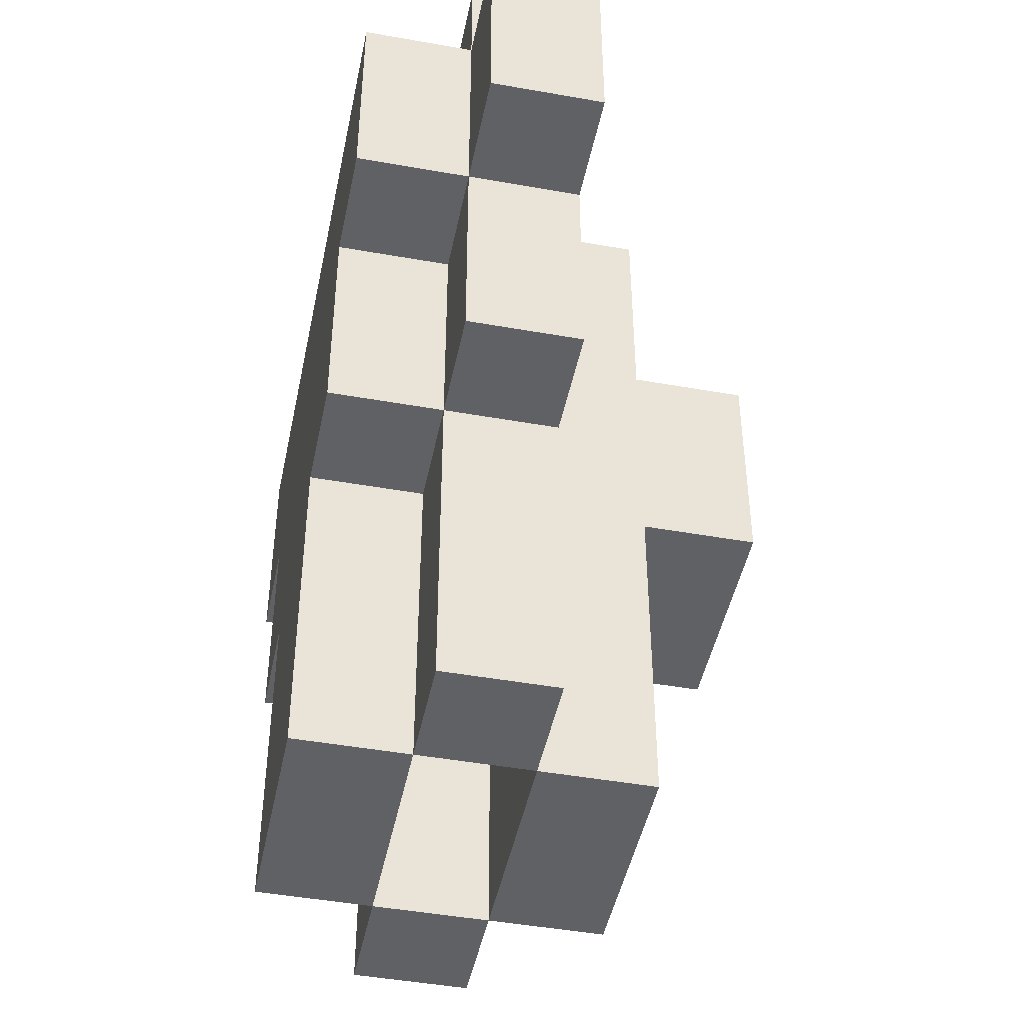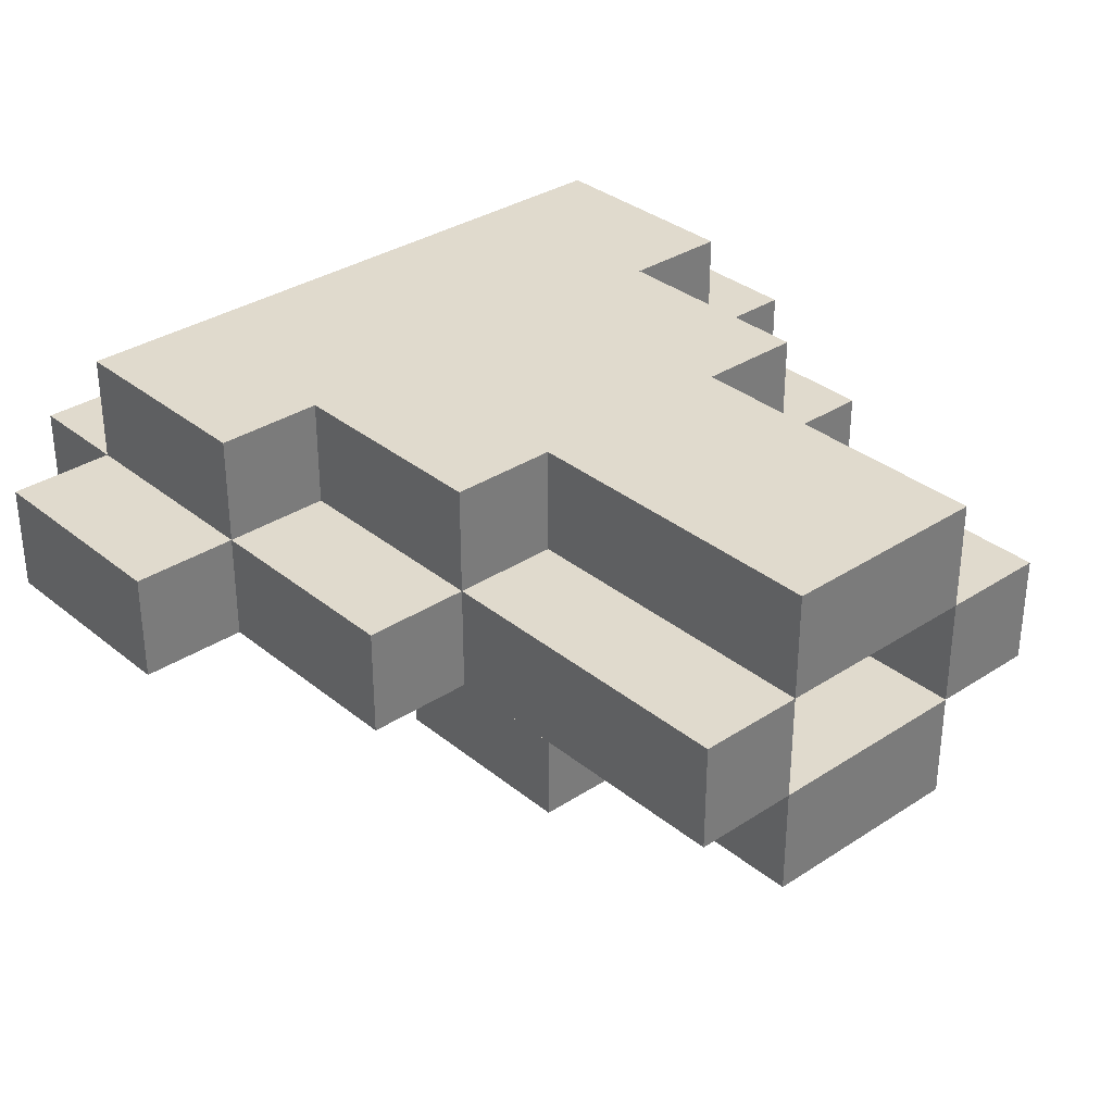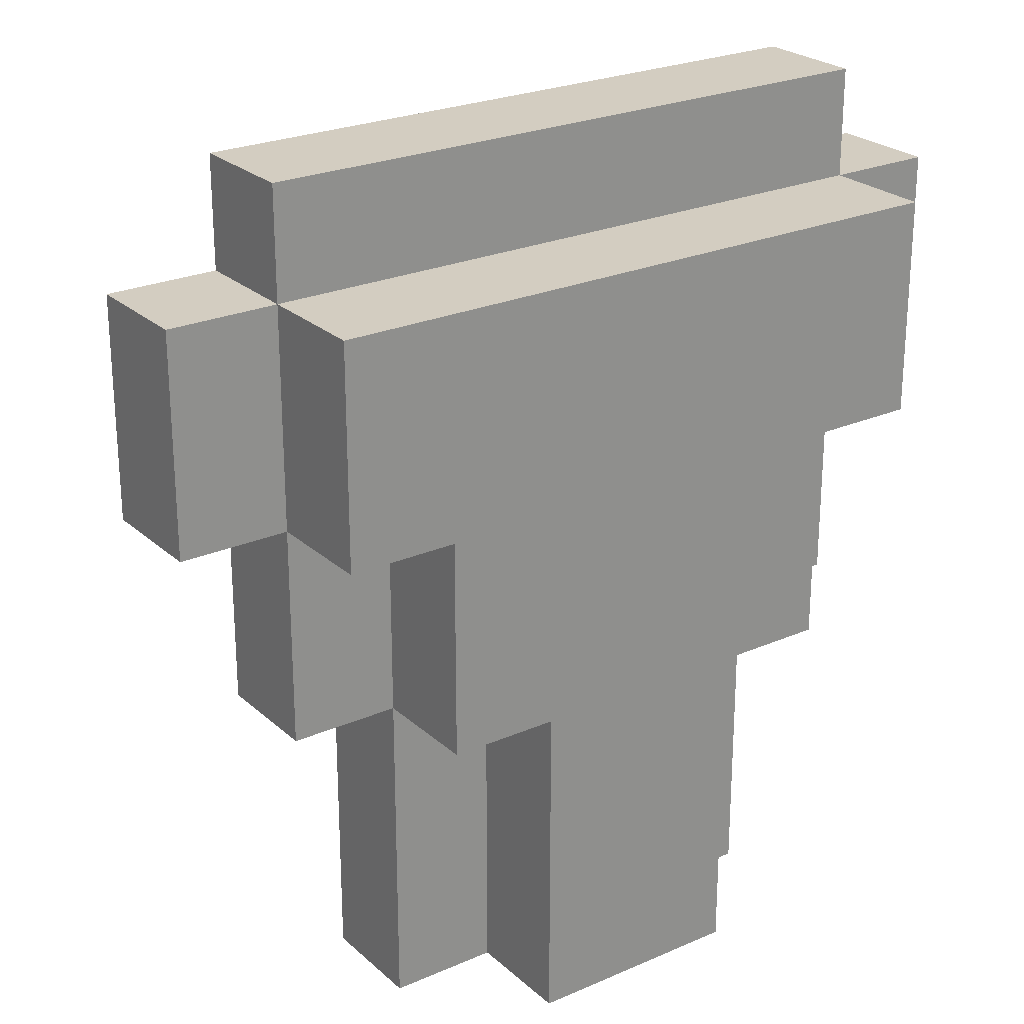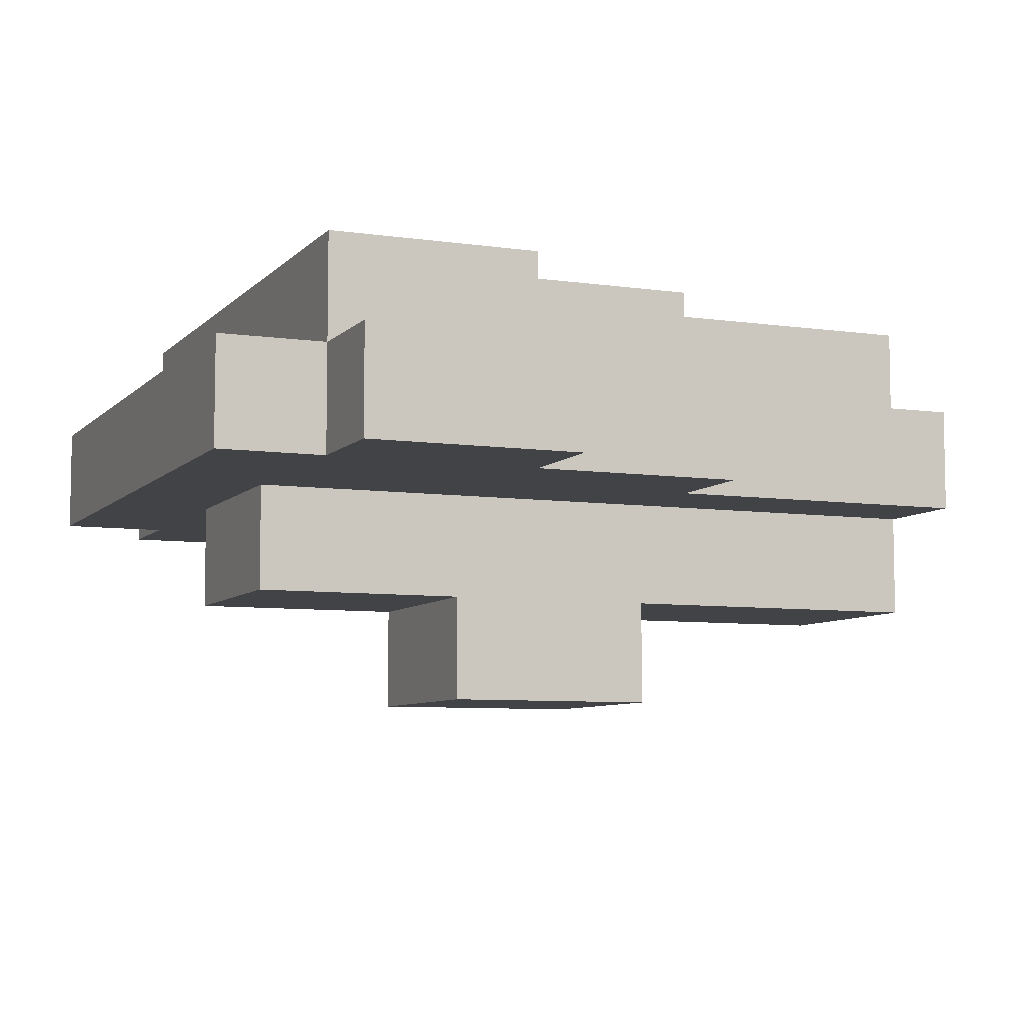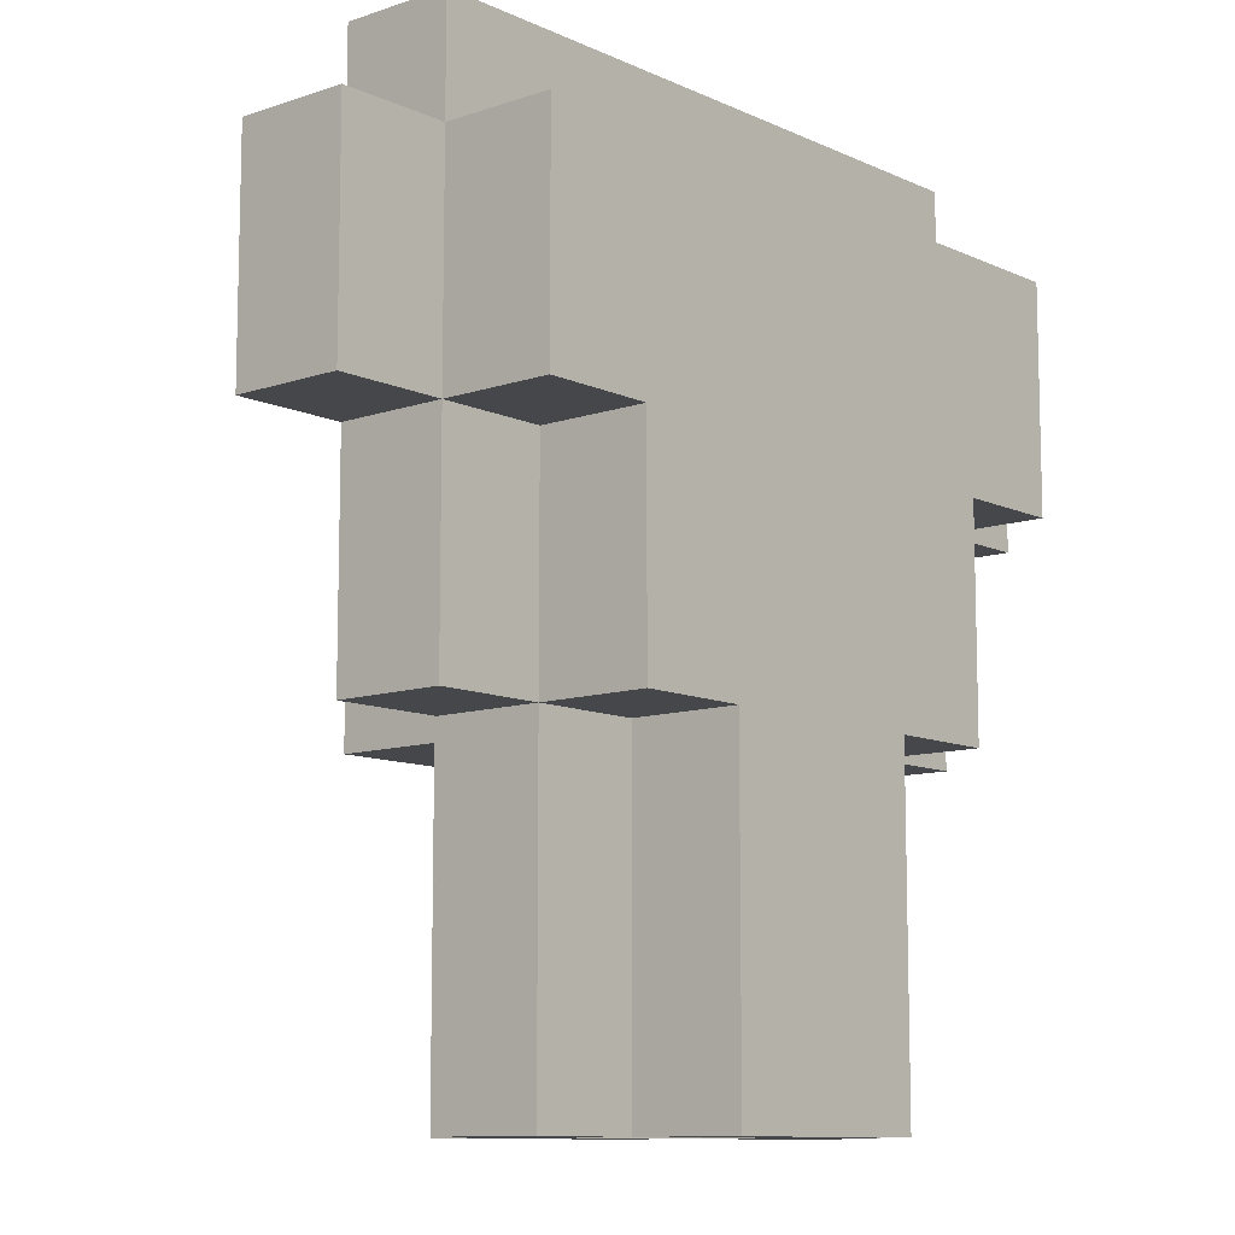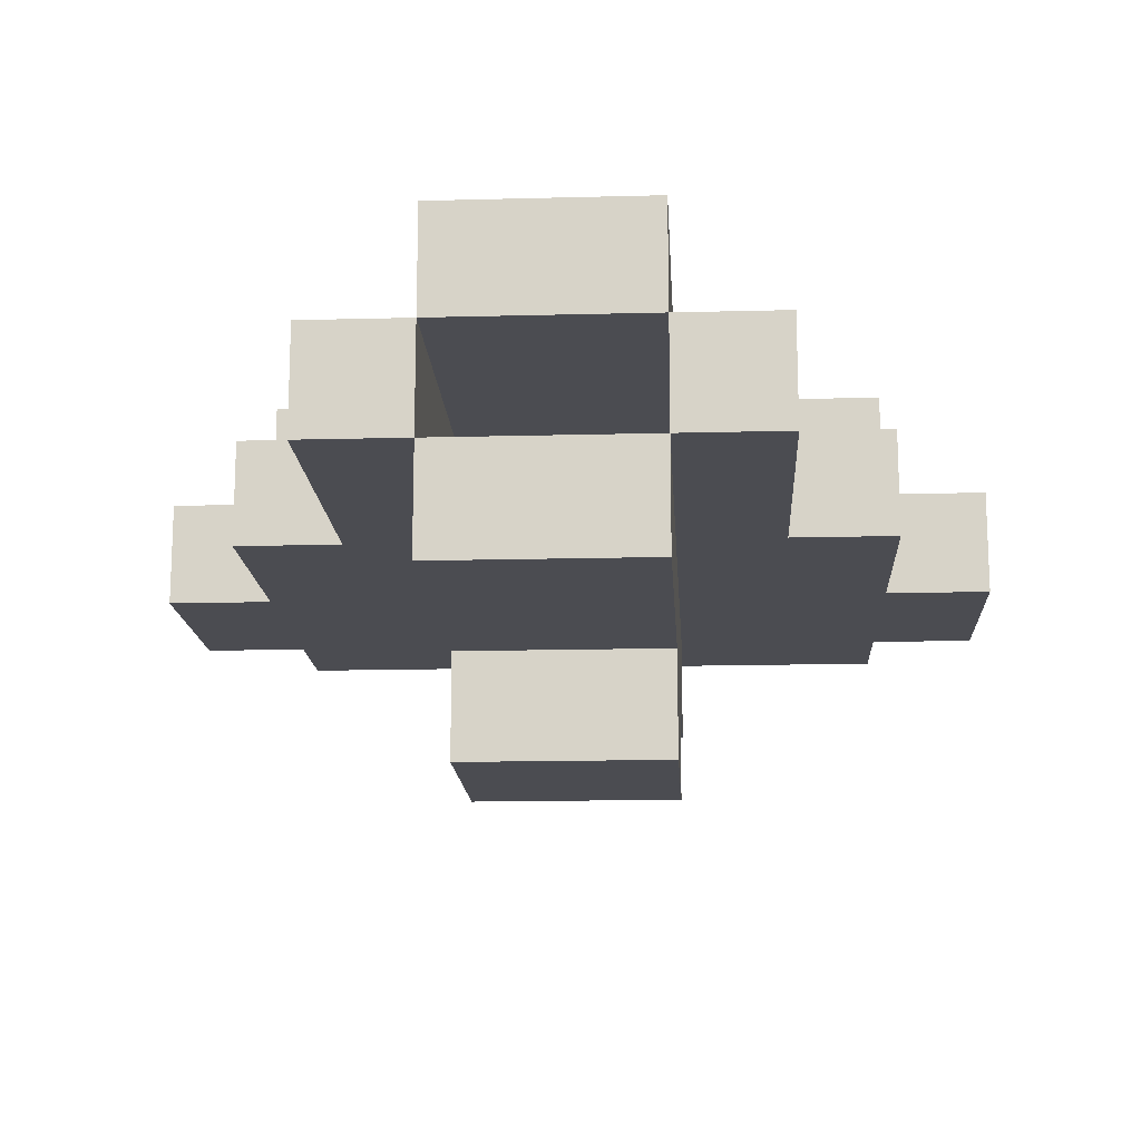
<metadata>
{"format":"obj","ext":"obj","renderer":"f3d","projection":"perspective","resolution":1024,"background":"white","views":[{"elev":-46.2,"azim":-101.5,"up":"+Z"},{"elev":33.1,"azim":138.0,"up":"+Y"},{"elev":24.8,"azim":144.6,"up":"+Z"},{"elev":-7.2,"azim":67.3,"up":"+Y"},{"elev":-10.3,"azim":130.9,"up":"+Z"},{"elev":-15.3,"azim":-176.8,"up":"+Y"}]}
</metadata>
<code>
o
v -0.4 0.6 0.3
v -0.4 0.6 0.2
v -0.4 0.6 0.1
v -0.4 0.7 0.3
v -0.4 0.7 0.2
v -0.4 0.7 0.1
v -0.3 0.6 0.4
v -0.3 0.6 0.3
v -0.3 0.6 0.1
v -0.3 0.6 -0.1
v -0.3 0.7 0.4
v -0.3 0.7 0.3
v -0.3 0.7 0.2
v -0.3 0.7 0.1
v -0.3 0.7 -0.1
v -0.3 0.8 0.3
v -0.3 0.8 0.2
v -0.3 0.8 0.1
v -0.2 0.6 -0.1
v -0.2 0.6 -0.2
v -0.2 0.6 -0.4
v -0.2 0.7 0.1
v -0.2 0.7 -0.1
v -0.2 0.7 -0.2
v -0.2 0.7 -0.4
v -0.2 0.8 0.1
v -0.2 0.8 -0.1
v -0.1 0.4 0.1
v -0.1 0.4 -0.1
v -0.1 0.5 0.3
v -0.1 0.5 0.2
v -0.1 0.5 0.1
v -0.1 0.5 -0.1
v -0.1 0.5 -0.4
v -0.1 0.6 0.3
v -0.1 0.6 0.2
v -0.1 0.6 0.1
v -0.1 0.6 -0.1
v -0.1 0.6 -0.2
v -0.1 0.6 -0.4
v -0.1 0.7 -0.1
v -0.1 0.7 -0.2
v -0.1 0.7 -0.3
v -0.1 0.7 -0.4
v -0.1 0.8 -0.1
v -0.1 0.8 -0.2
v -0.1 0.8 -0.3
v -0.1 0.8 -0.4
v 0.1 0.6 -7.451e-09
v 0.1 0.6 -0.1
v 0.1 0.6 -0.2
v 0.1 0.6 -0.4
v 0.1 0.7 -7.451e-09
v 0.1 0.7 -0.1
v 0.1 0.7 -0.2
v 0.1 0.7 -0.3
v 0.1 0.7 -0.4
v -0.1 0.6 -7.451e-09
v -0.1 0.6 -0.1
v -0.1 0.6 -0.2
v -0.1 0.6 -0.4
v -0.1 0.7 -7.451e-09
v -0.1 0.7 -0.1
v -0.1 0.7 -0.2
v -0.1 0.7 -0.3
v -0.1 0.7 -0.4
v 0.1 0.4 0.1
v 0.1 0.4 -0.1
v 0.1 0.5 0.3
v 0.1 0.5 0.2
v 0.1 0.5 0.1
v 0.1 0.5 -0.1
v 0.1 0.5 -0.4
v 0.1 0.6 0.3
v 0.1 0.6 0.2
v 0.1 0.6 0.1
v 0.1 0.6 -0.1
v 0.1 0.6 -0.2
v 0.1 0.6 -0.4
v 0.1 0.7 -0.1
v 0.1 0.7 -0.2
v 0.1 0.7 -0.3
v 0.1 0.7 -0.4
v 0.1 0.8 -0.1
v 0.1 0.8 -0.2
v 0.1 0.8 -0.3
v 0.1 0.8 -0.4
v 0.2 0.6 -0.1
v 0.2 0.6 -0.2
v 0.2 0.6 -0.4
v 0.2 0.7 0.1
v 0.2 0.7 -0.1
v 0.2 0.7 -0.2
v 0.2 0.7 -0.4
v 0.2 0.8 0.1
v 0.2 0.8 -0.1
v 0.3 0.6 0.4
v 0.3 0.6 0.3
v 0.3 0.6 0.1
v 0.3 0.6 -0.1
v 0.3 0.7 0.4
v 0.3 0.7 0.3
v 0.3 0.7 0.2
v 0.3 0.7 0.1
v 0.3 0.7 -0.1
v 0.3 0.8 0.3
v 0.3 0.8 0.2
v 0.3 0.8 0.1
v 0.4 0.6 0.3
v 0.4 0.6 0.2
v 0.4 0.6 0.1
v 0.4 0.7 0.3
v 0.4 0.7 0.2
v 0.4 0.7 0.1
v -0.3 0.6 0.4
v -0.3 0.7 0.4
v 0.3 0.6 0.4
v 0.3 0.7 0.4
v -0.4 0.6 0.3
v -0.4 0.7 0.3
v -0.3 0.6 0.3
v -0.3 0.7 0.3
v -0.3 0.8 0.3
v -0.1 0.5 0.3
v -0.1 0.6 0.3
v 0.1 0.5 0.3
v 0.1 0.6 0.3
v 0.3 0.6 0.3
v 0.3 0.7 0.3
v 0.3 0.8 0.3
v 0.4 0.6 0.3
v 0.4 0.7 0.3
v -0.1 0.4 0.1
v -0.1 0.5 0.1
v 0.1 0.4 0.1
v 0.1 0.5 0.1
v -0.4 0.6 0.1
v -0.4 0.7 0.1
v -0.3 0.6 0.1
v -0.3 0.7 0.1
v -0.3 0.8 0.1
v -0.2 0.7 0.1
v -0.2 0.8 0.1
v 0.2 0.7 0.1
v 0.2 0.8 0.1
v 0.3 0.6 0.1
v 0.3 0.7 0.1
v 0.3 0.8 0.1
v 0.4 0.6 0.1
v 0.4 0.7 0.1
v -0.1 0.6 -7.451e-09
v -0.1 0.7 -7.451e-09
v 0.1 0.6 -7.451e-09
v 0.1 0.7 -7.451e-09
v -0.3 0.6 -0.1
v -0.3 0.7 -0.1
v -0.2 0.6 -0.1
v -0.2 0.7 -0.1
v -0.2 0.8 -0.1
v -0.1 0.4 -0.1
v -0.1 0.5 -0.1
v -0.1 0.7 -0.1
v -0.1 0.8 -0.1
v 0.1 0.4 -0.1
v 0.1 0.5 -0.1
v 0.1 0.7 -0.1
v 0.1 0.8 -0.1
v 0.2 0.6 -0.1
v 0.2 0.7 -0.1
v 0.2 0.8 -0.1
v 0.3 0.6 -0.1
v 0.3 0.7 -0.1
v -0.2 0.6 -0.4
v -0.2 0.7 -0.4
v -0.1 0.5 -0.4
v -0.1 0.6 -0.4
v -0.1 0.7 -0.4
v -0.1 0.8 -0.4
v 0.1 0.5 -0.4
v 0.1 0.6 -0.4
v 0.1 0.7 -0.4
v 0.1 0.8 -0.4
v 0.2 0.6 -0.4
v 0.2 0.7 -0.4
v -0.1 0.4 0.1
v 0.1 0.4 0.1
v -0.1 0.4 -0.1
v 0.1 0.4 -0.1
v -0.1 0.5 0.3
v 0.1 0.5 0.3
v -0.1 0.5 0.2
v 0.1 0.5 0.2
v -0.1 0.5 0.1
v 0.1 0.5 0.1
v -0.1 0.5 -0.1
v 0.1 0.5 -0.1
v -0.1 0.5 -0.4
v 0.1 0.5 -0.4
v -0.3 0.6 0.4
v 0.3 0.6 0.4
v -0.4 0.6 0.3
v -0.3 0.6 0.3
v -0.1 0.6 0.3
v 0.1 0.6 0.3
v 0.3 0.6 0.3
v 0.4 0.6 0.3
v -0.4 0.6 0.2
v -0.1 0.6 0.2
v 0.1 0.6 0.2
v 0.4 0.6 0.2
v -0.4 0.6 0.1
v -0.3 0.6 0.1
v -0.1 0.6 0.1
v 0.1 0.6 0.1
v 0.3 0.6 0.1
v 0.4 0.6 0.1
v -0.3 0.6 -0.1
v -0.2 0.6 -0.1
v -0.1 0.6 -0.1
v 0.1 0.6 -0.1
v 0.2 0.6 -0.1
v 0.3 0.6 -0.1
v -0.2 0.6 -0.2
v -0.1 0.6 -0.2
v 0.1 0.6 -0.2
v 0.2 0.6 -0.2
v -0.2 0.6 -0.4
v -0.1 0.6 -0.4
v 0.1 0.6 -0.4
v 0.2 0.6 -0.4
v -0.1 0.7 -7.451e-09
v 0.1 0.7 -7.451e-09
v -0.1 0.7 -0.1
v 0.1 0.7 -0.1
v -0.1 0.7 -0.2
v 0.1 0.7 -0.2
v -0.1 0.7 -0.3
v 0.1 0.7 -0.3
v -0.1 0.7 -0.4
v 0.1 0.7 -0.4
v -0.1 0.6 -7.451e-09
v 0.1 0.6 -7.451e-09
v -0.1 0.6 -0.1
v 0.1 0.6 -0.1
v -0.1 0.6 -0.2
v 0.1 0.6 -0.2
v -0.1 0.6 -0.4
v 0.1 0.6 -0.4
v -0.3 0.7 0.4
v 0.3 0.7 0.4
v -0.4 0.7 0.3
v -0.3 0.7 0.3
v 0.3 0.7 0.3
v 0.4 0.7 0.3
v -0.4 0.7 0.2
v -0.3 0.7 0.2
v 0.3 0.7 0.2
v 0.4 0.7 0.2
v -0.4 0.7 0.1
v -0.3 0.7 0.1
v -0.2 0.7 0.1
v 0.2 0.7 0.1
v 0.3 0.7 0.1
v 0.4 0.7 0.1
v -0.3 0.7 -0.1
v -0.2 0.7 -0.1
v -0.1 0.7 -0.1
v 0.1 0.7 -0.1
v 0.2 0.7 -0.1
v 0.3 0.7 -0.1
v -0.2 0.7 -0.2
v -0.1 0.7 -0.2
v 0.1 0.7 -0.2
v 0.2 0.7 -0.2
v -0.1 0.7 -0.3
v 0.1 0.7 -0.3
v -0.2 0.7 -0.4
v -0.1 0.7 -0.4
v 0.1 0.7 -0.4
v 0.2 0.7 -0.4
v -0.3 0.8 0.3
v 0.3 0.8 0.3
v -0.3 0.8 0.2
v 0.3 0.8 0.2
v -0.3 0.8 0.1
v -0.2 0.8 0.1
v 0.2 0.8 0.1
v 0.3 0.8 0.1
v -0.2 0.8 -0.1
v -0.1 0.8 -0.1
v 0.1 0.8 -0.1
v 0.2 0.8 -0.1
v -0.1 0.8 -0.2
v 0.1 0.8 -0.2
v -0.1 0.8 -0.3
v 0.1 0.8 -0.3
v -0.1 0.8 -0.4
v 0.1 0.8 -0.4
f 4 2 1
f 5 3 2
f 5 2 4
f 6 3 5
f 11 8 7
f 12 8 11
f 14 10 9
f 15 10 14
f 16 13 12
f 17 14 13
f 17 13 16
f 18 14 17
f 23 20 19
f 24 21 20
f 24 20 23
f 25 21 24
f 26 23 22
f 27 23 26
f 32 29 28
f 33 29 32
f 35 31 30
f 36 32 31
f 36 31 35
f 37 33 32
f 37 32 36
f 38 34 33
f 38 33 37
f 39 34 38
f 40 34 39
f 45 42 41
f 46 43 42
f 46 42 45
f 47 44 43
f 47 43 46
f 48 44 47
f 53 50 49
f 54 51 50
f 54 50 53
f 55 52 51
f 55 51 54
f 56 52 55
f 57 52 56
f 58 59 62
f 59 60 63
f 62 59 63
f 60 61 64
f 63 60 64
f 64 61 65
f 65 61 66
f 67 68 71
f 71 68 72
f 69 70 74
f 70 71 75
f 74 70 75
f 71 72 76
f 75 71 76
f 72 73 77
f 76 72 77
f 77 73 78
f 78 73 79
f 80 81 84
f 81 82 85
f 84 81 85
f 82 83 86
f 85 82 86
f 86 83 87
f 88 89 92
f 89 90 93
f 92 89 93
f 93 90 94
f 91 92 95
f 95 92 96
f 97 98 101
f 101 98 102
f 99 100 104
f 104 100 105
f 102 103 106
f 103 104 107
f 106 103 107
f 107 104 108
f 109 110 112
f 110 111 113
f 112 110 113
f 113 111 114
f 117 116 115
f 118 116 117
f 121 120 119
f 122 120 121
f 126 125 124
f 127 125 126
f 129 123 122
f 130 123 129
f 131 129 128
f 132 129 131
f 135 134 133
f 136 134 135
f 137 138 139
f 139 138 140
f 140 141 142
f 142 141 143
f 144 145 147
f 147 145 148
f 146 147 149
f 149 147 150
f 151 152 153
f 153 152 154
f 155 156 157
f 157 156 158
f 158 159 162
f 162 159 163
f 160 161 164
f 164 161 165
f 166 167 169
f 169 167 170
f 168 169 171
f 171 169 172
f 173 174 176
f 176 174 177
f 175 176 179
f 179 176 180
f 177 178 181
f 181 178 182
f 180 181 183
f 183 181 184
f 187 186 185
f 188 186 187
f 191 190 189
f 192 190 191
f 193 192 191
f 194 192 193
f 197 196 195
f 198 196 197
f 202 200 199
f 203 200 202
f 204 200 203
f 205 200 204
f 207 202 201
f 207 203 202
f 208 203 207
f 209 206 205
f 209 205 204
f 210 206 209
f 211 208 207
f 212 208 211
f 213 208 212
f 214 210 209
f 215 210 214
f 216 210 215
f 217 213 212
f 218 213 217
f 219 213 218
f 220 215 214
f 221 215 220
f 222 215 221
f 223 219 218
f 224 219 223
f 225 221 220
f 226 221 225
f 227 224 223
f 228 224 227
f 229 226 225
f 230 226 229
f 233 232 231
f 234 232 233
f 235 234 233
f 236 234 235
f 237 236 235
f 238 236 237
f 239 238 237
f 240 238 239
f 241 242 243
f 243 242 244
f 243 244 245
f 245 244 246
f 245 246 247
f 247 246 248
f 249 250 252
f 252 250 253
f 251 252 255
f 255 252 256
f 253 254 257
f 257 254 258
f 255 256 259
f 259 256 260
f 257 258 263
f 263 258 264
f 260 261 265
f 265 261 266
f 262 263 269
f 269 263 270
f 266 267 271
f 271 267 272
f 268 269 273
f 273 269 274
f 271 272 275
f 273 274 276
f 271 275 277
f 277 275 278
f 276 274 279
f 279 274 280
f 281 282 283
f 283 282 284
f 283 284 285
f 285 284 286
f 286 284 287
f 287 284 288
f 286 287 289
f 289 287 290
f 290 287 291
f 291 287 292
f 290 291 293
f 293 291 294
f 293 294 295
f 295 294 296
f 295 296 297
f 297 296 298

</code>
